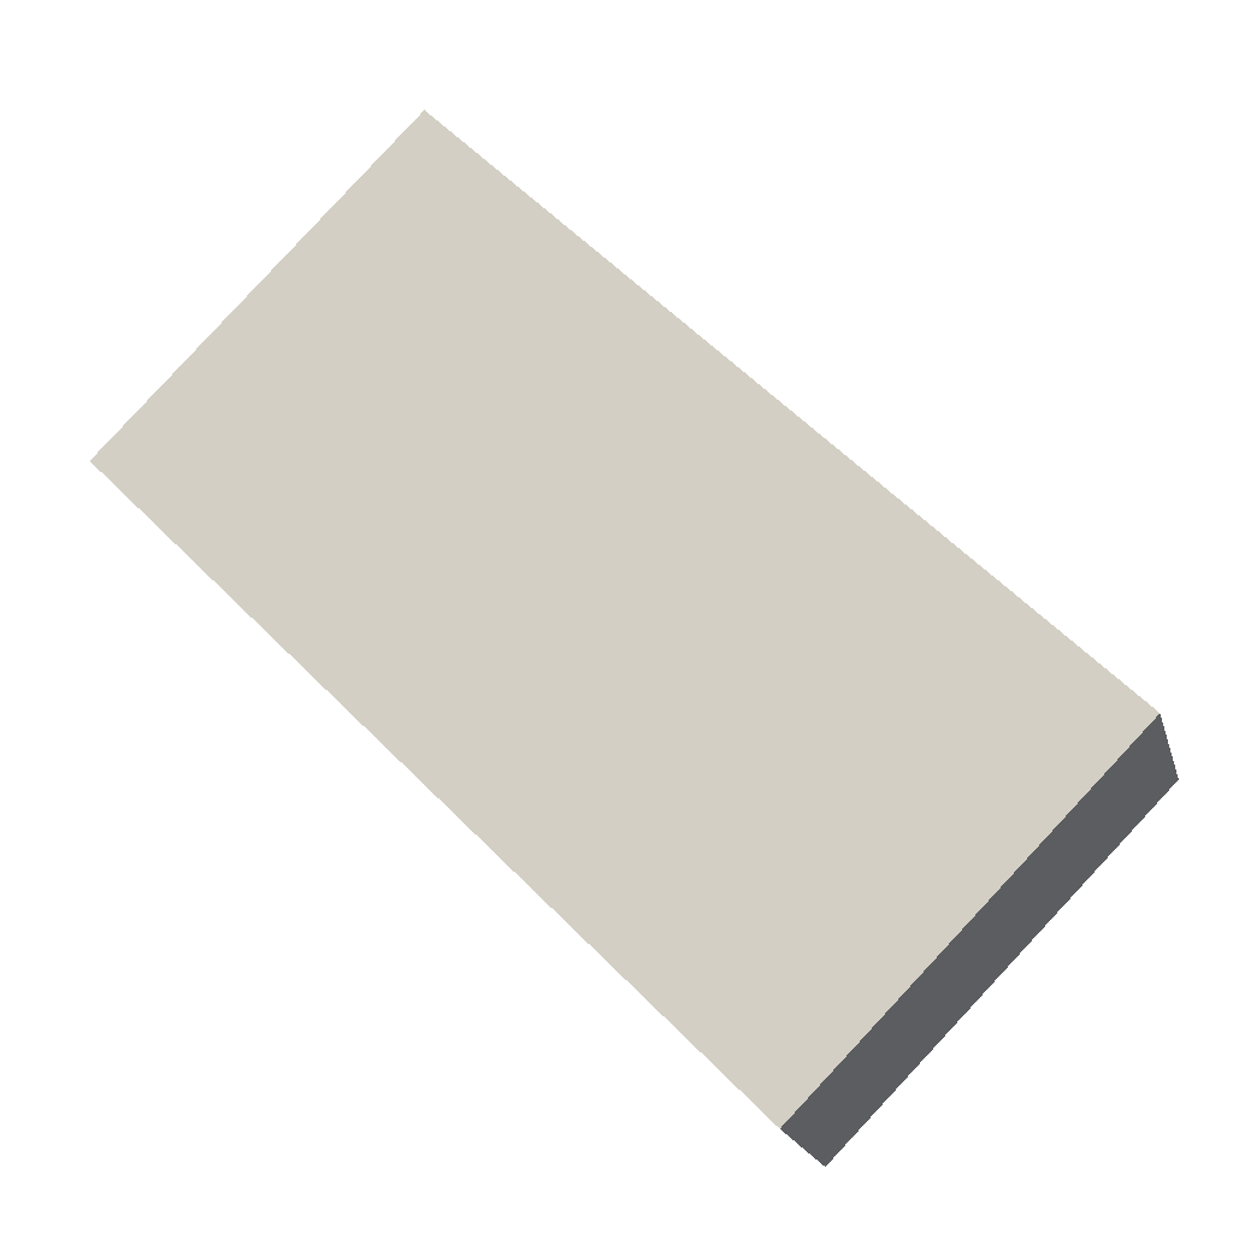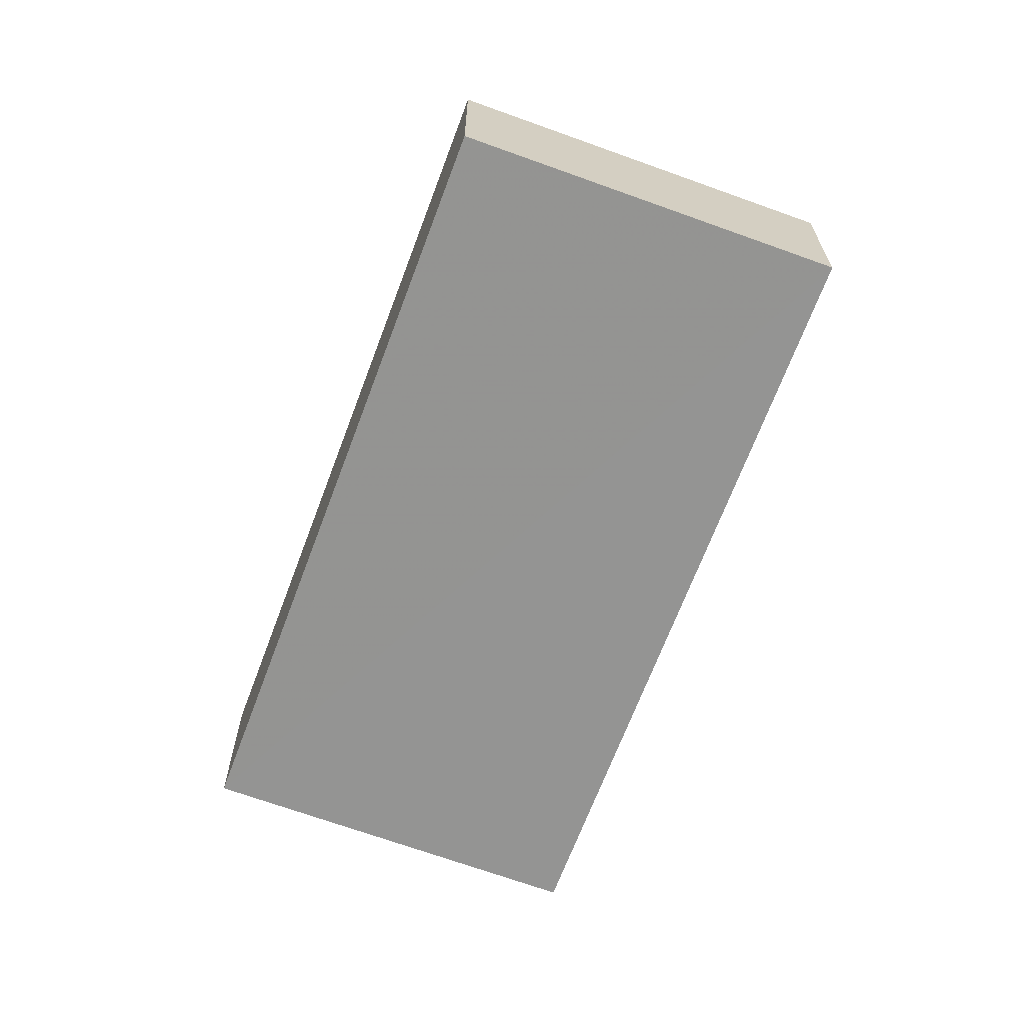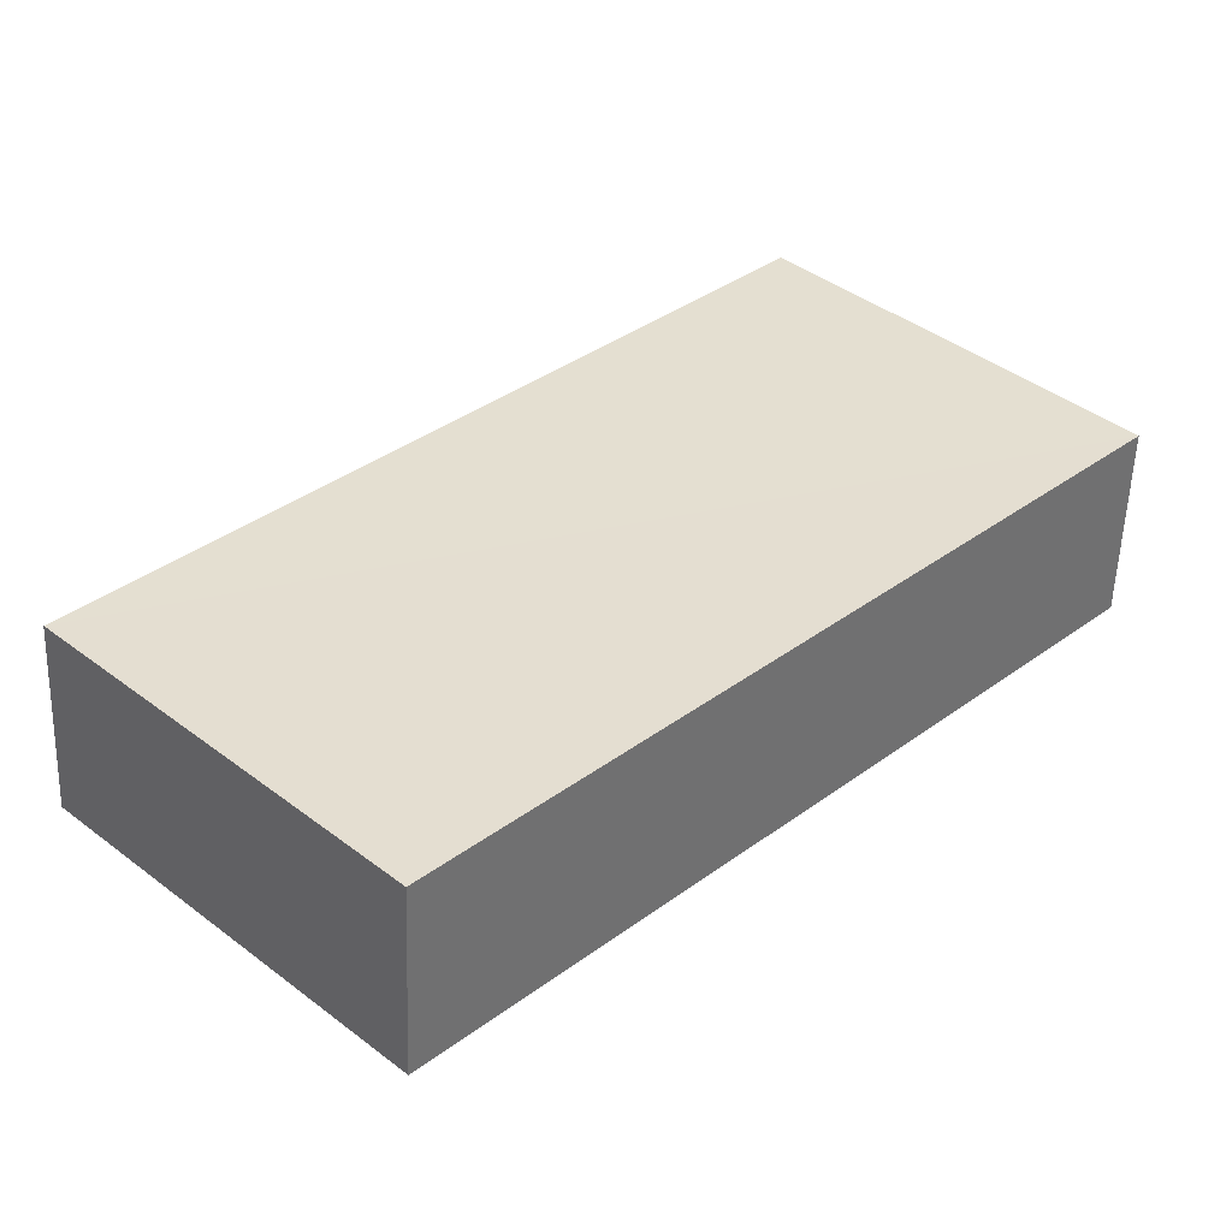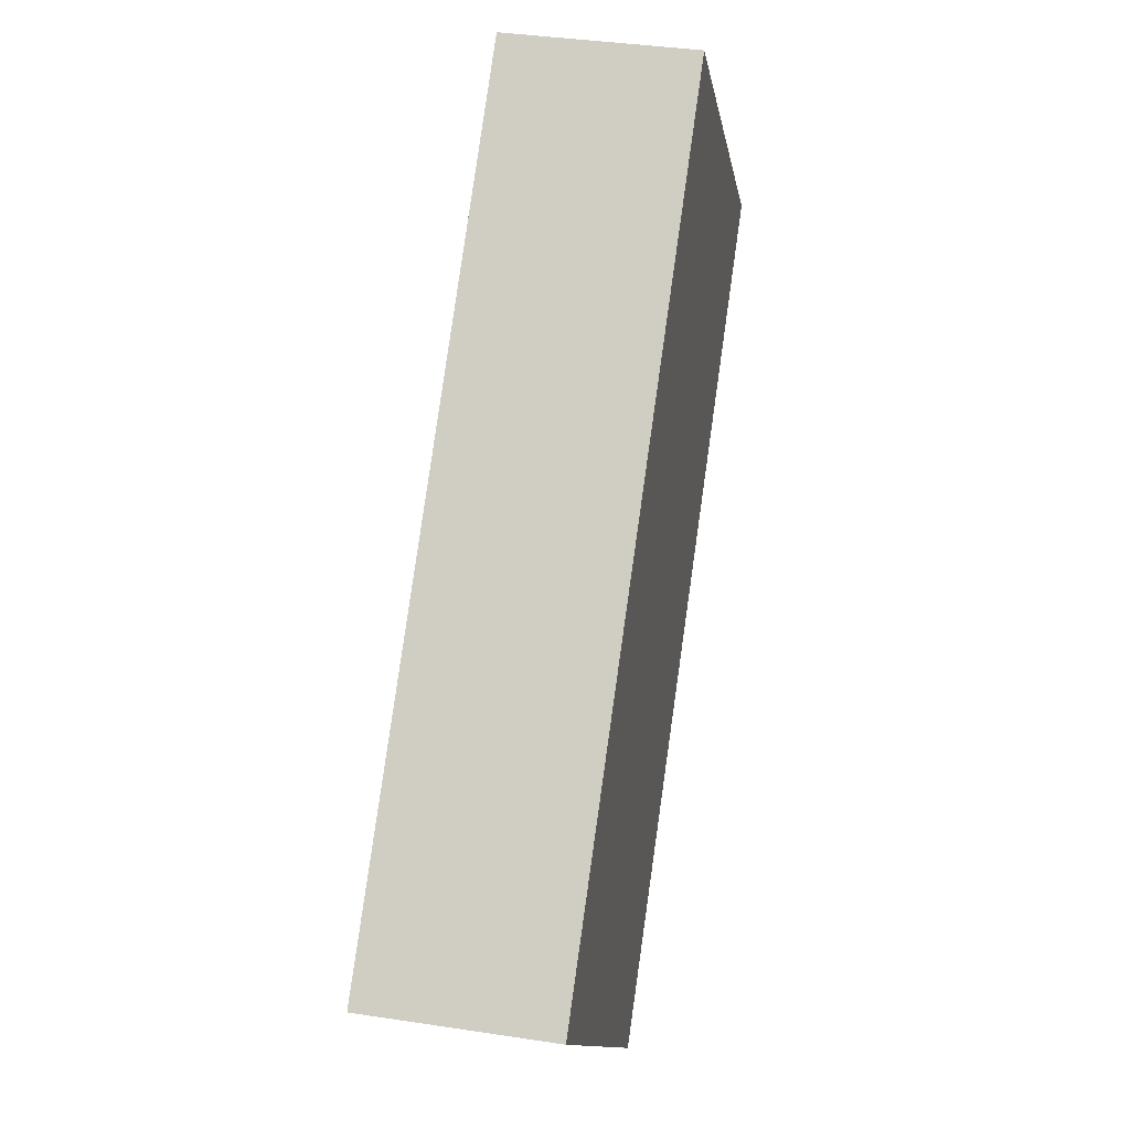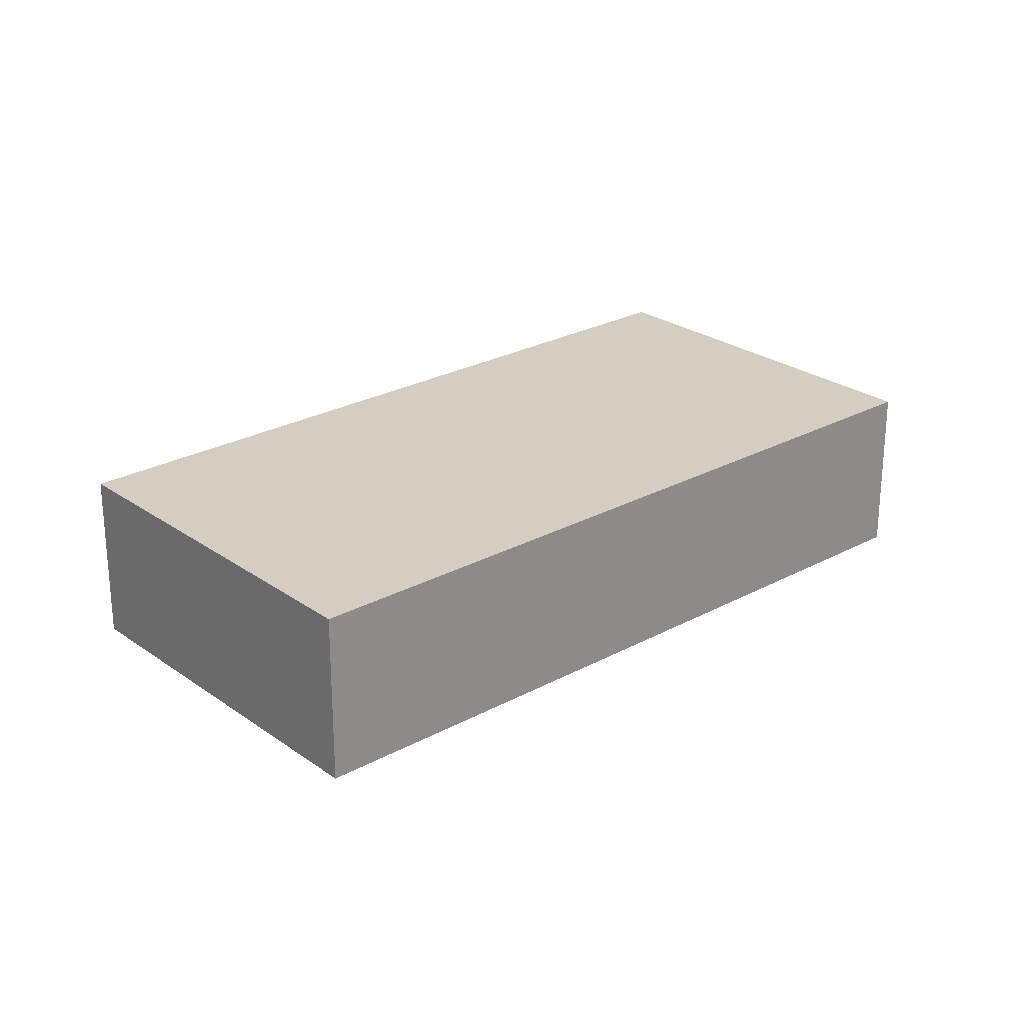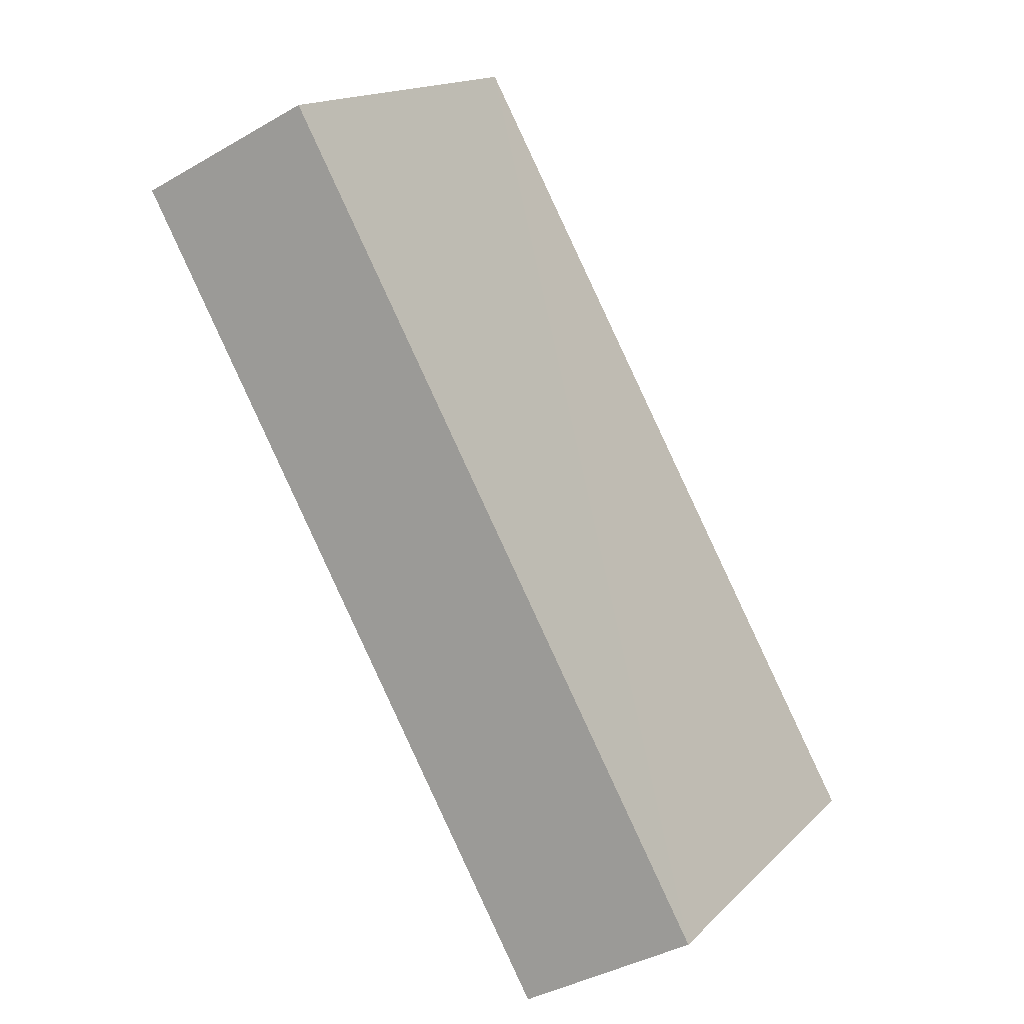
<metadata>
{"format":"obj","ext":"obj","renderer":"f3d","projection":"perspective","resolution":1024,"background":"white","views":[{"elev":-19.6,"azim":-165.4,"up":"+Y"},{"elev":-66.9,"azim":114.6,"up":"+Z"},{"elev":-53.7,"azim":-1.2,"up":"+Y"},{"elev":34.9,"azim":-78.6,"up":"+Y"},{"elev":25.3,"azim":-176.3,"up":"+Z"},{"elev":-38.2,"azim":126.6,"up":"+Y"}]}
</metadata>
<code>
o 23385
v 2220 1865 8.743
v 2220 1865 8.743
v 2220 1865 8.755
v 2220 1865 8.743
v 2220 1865 8.755
v 2220 1865 8.743
v 2220 1865 8.755
v 2220 1865 8.743
v 2220 1865 8.743
v 2220 1865 8.743
v 2220 1865 8.755
v 2220 1865 8.755
v 2220 1865 8.755
v 2220 1865 8.755
v 2220 1865 8.755
v 2220 1865 8.755
v 2220 1865 8.755
v 2220 1865 8.743
v 2220 1865 8.743
v 2220 1865 8.743
v 2220 1865 8.743
v 2220 1865 8.743
v 2220 1865 8.755
v 2220 1865 8.743
v 2220 1865 8.743
v 2220 1865 8.755
f 1 2 3
f 3 4 5
f 2 6 7
f 8 7 5
f 9 7 10
f 11 12 9
f 13 14 15
f 15 16 17
f 18 19 20
f 20 21 22
f 20 23 24
f 25 26 23

</code>
